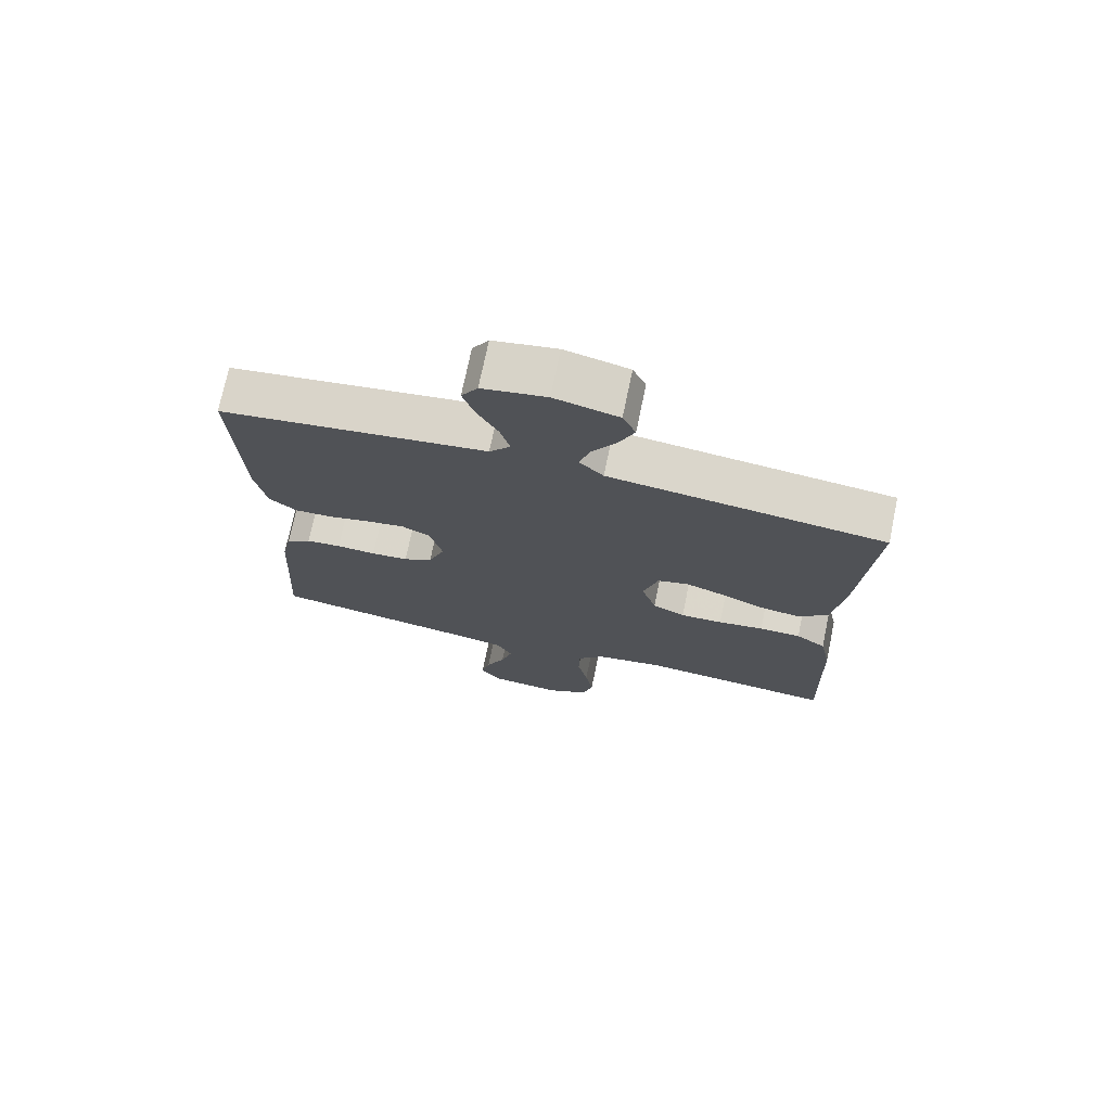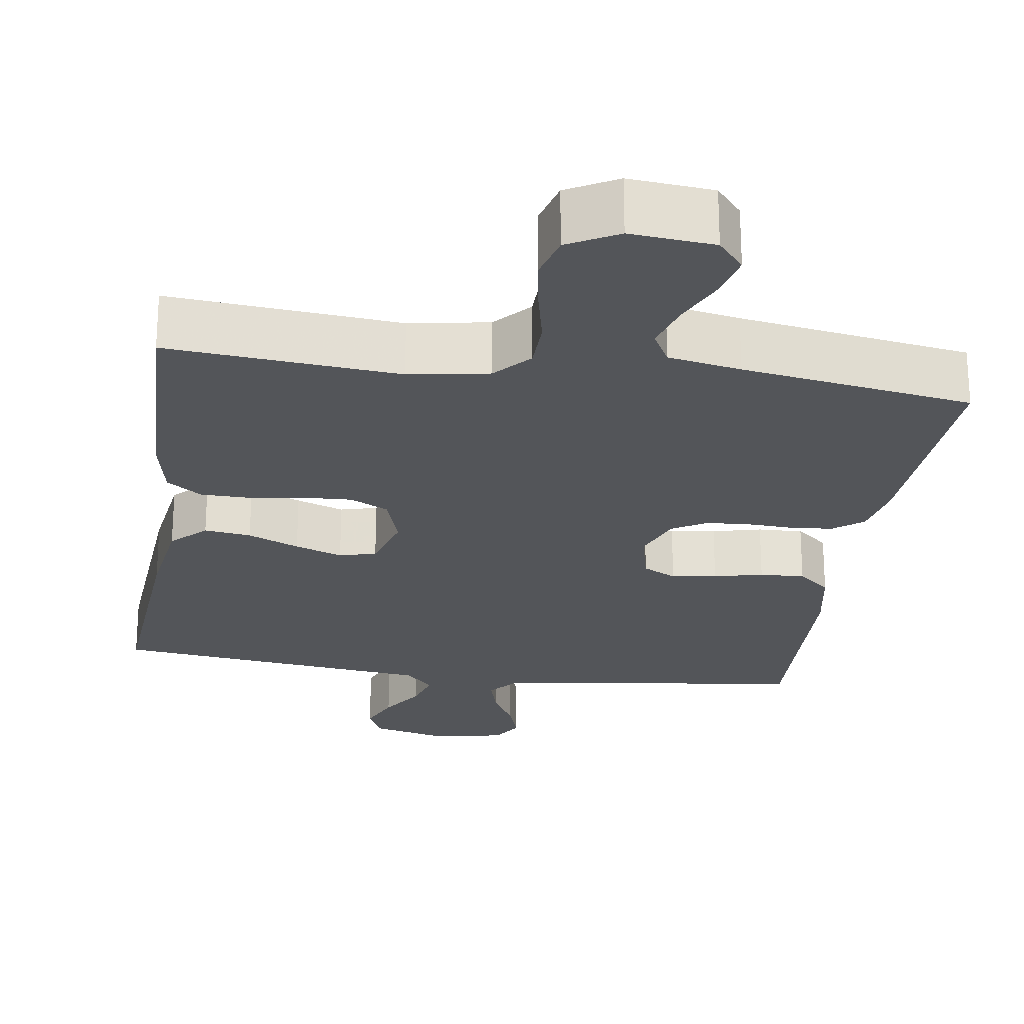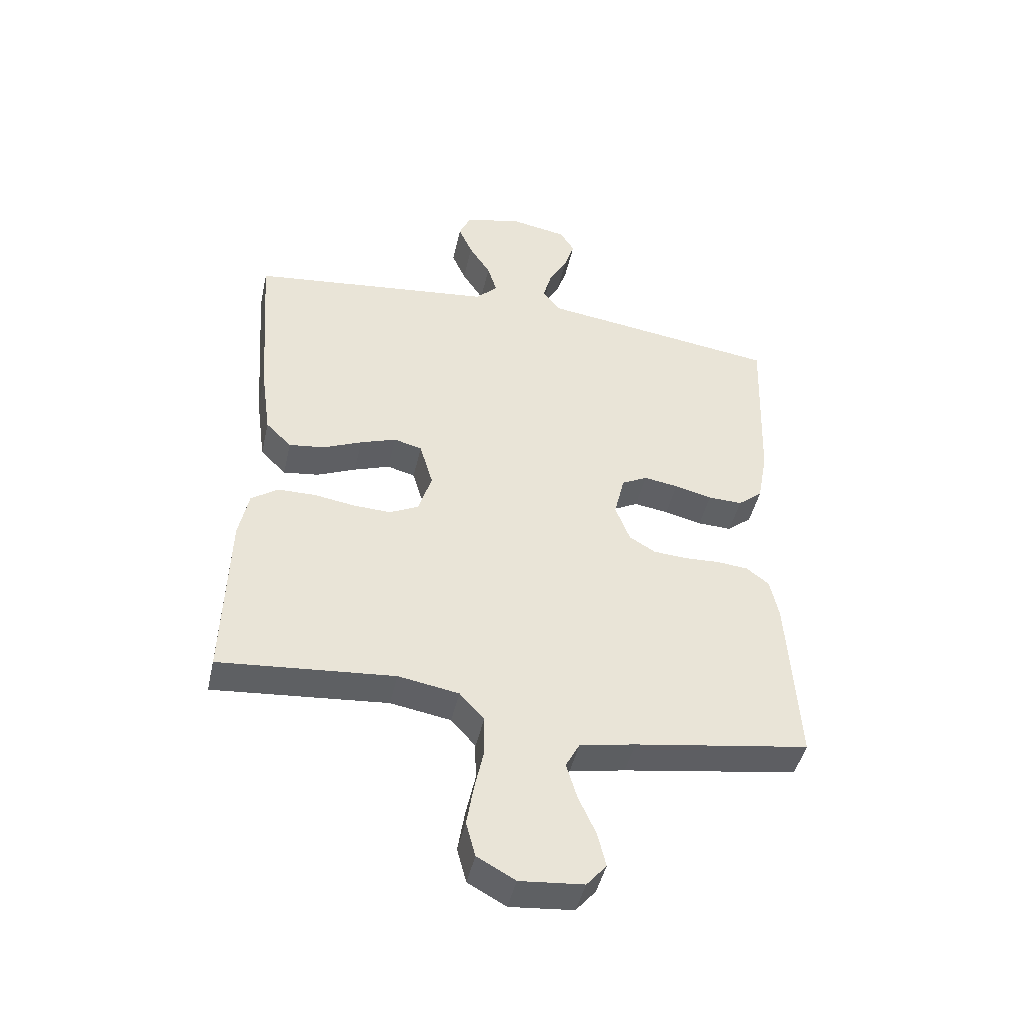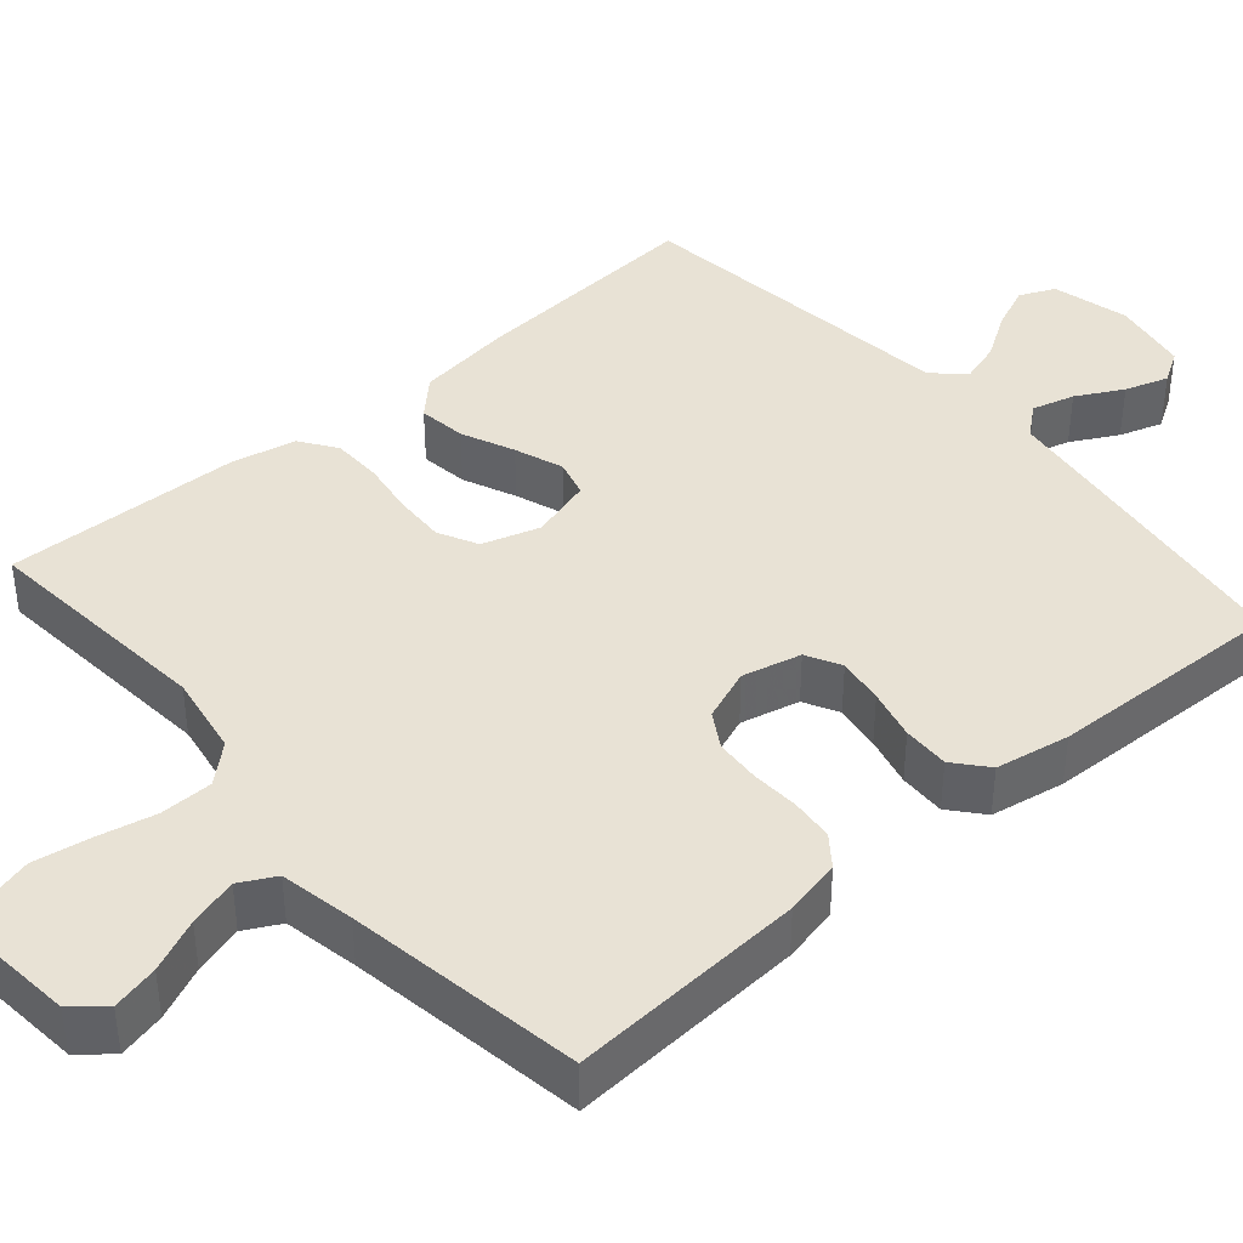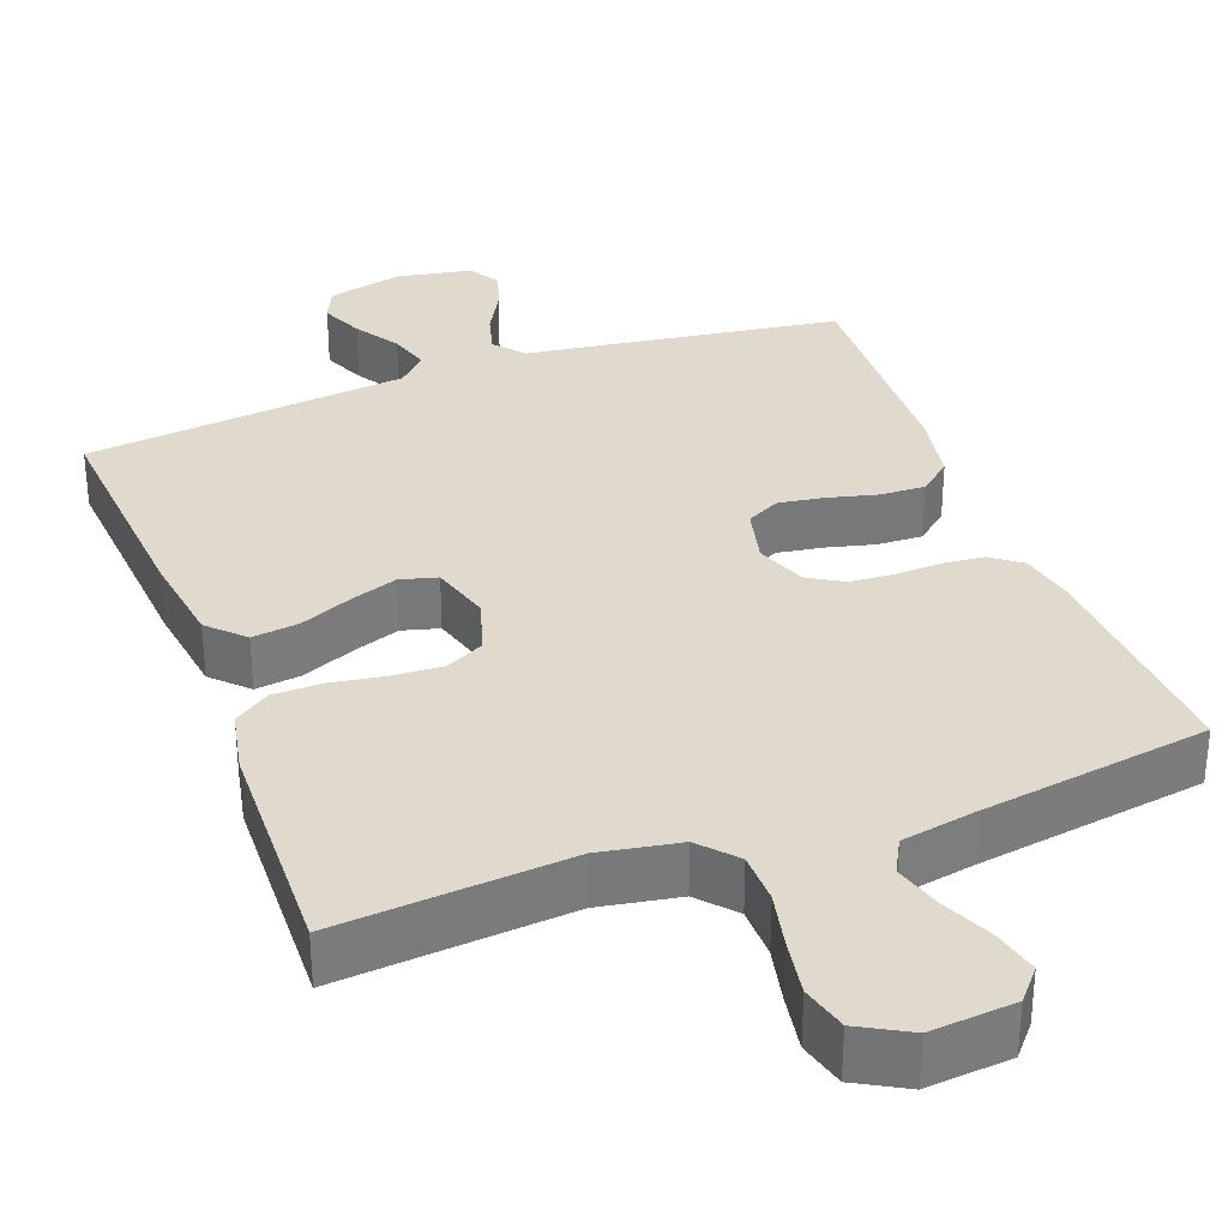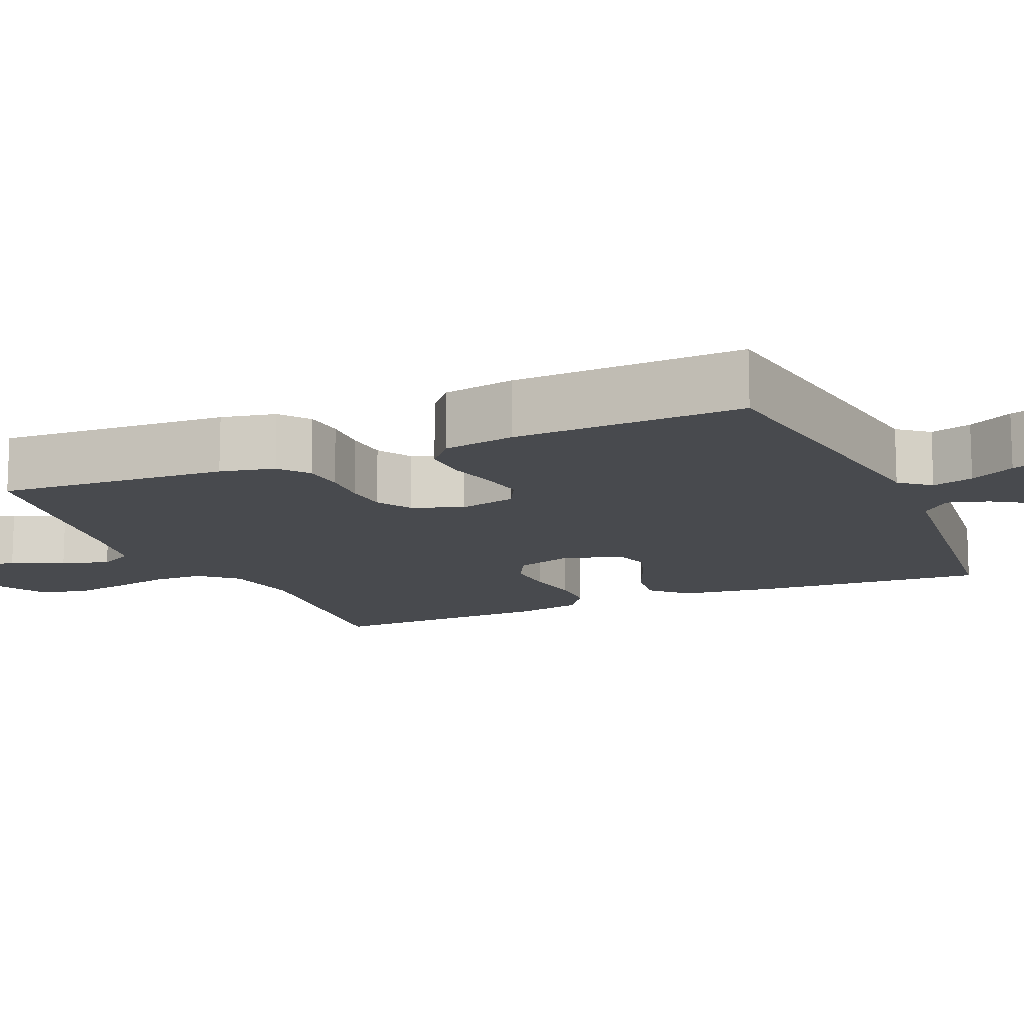
<metadata>
{"format":"obj","ext":"obj","renderer":"f3d","projection":"perspective","resolution":1024,"background":"white","views":[{"elev":73.2,"azim":11.7,"up":"+Z"},{"elev":-24.1,"azim":171.5,"up":"+Y"},{"elev":-45.4,"azim":167.5,"up":"+Z"},{"elev":40.7,"azim":-130.9,"up":"+Y"},{"elev":32.8,"azim":159.6,"up":"+Y"},{"elev":-13.3,"azim":-66.5,"up":"+Y"}]}
</metadata>
<code>
v -0.5 0.07 0.5
v -0.2 0.07 0.542
v -0.09 0.07 0.557
v -0.058 0.07 0.596
v -0.073 0.07 0.65
v -0.105 0.07 0.709
v -0.123 0.07 0.764
v -0.098 0.07 0.805
v 0 0.07 0.823
v 0.098 0.07 0.799
v 0.118 0.07 0.754
v 0.094 0.07 0.698
v 0.057 0.07 0.64
v 0.041 0.07 0.587
v 0.078 0.07 0.549
v 0.2 0.07 0.535
v 0.5 0.07 0.5
v 0.478 0.07 0.2
v 0.461 0.07 0.077
v 0.417 0.07 0.033
v 0.356 0.07 0.041
v 0.289 0.07 0.07
v 0.227 0.07 0.092
v 0.179 0.07 0.079
v 0.156 0.07 0
v 0.179 0.07 -0.073
v 0.229 0.07 -0.098
v 0.294 0.07 -0.095
v 0.364 0.07 -0.084
v 0.428 0.07 -0.085
v 0.474 0.07 -0.117
v 0.491 0.07 -0.2
v 0.5 0.07 -0.5
v 0.2 0.07 -0.474
v 0.096 0.07 -0.492
v 0.054 0.07 -0.539
v 0.053 0.07 -0.606
v 0.069 0.07 -0.68
v 0.081 0.07 -0.752
v 0.065 0.07 -0.812
v 0 0.07 -0.848
v -0.109 0.07 -0.838
v -0.143 0.07 -0.798
v -0.129 0.07 -0.739
v -0.099 0.07 -0.672
v -0.081 0.07 -0.61
v -0.105 0.07 -0.565
v -0.2 0.07 -0.547
v -0.5 0.07 -0.5
v -0.482 0.07 -0.2
v -0.467 0.07 -0.129
v -0.428 0.07 -0.099
v -0.374 0.07 -0.094
v -0.313 0.07 -0.097
v -0.256 0.07 -0.093
v -0.211 0.07 -0.066
v -0.186 0.07 0
v -0.204 0.07 0.075
v -0.248 0.07 0.098
v -0.307 0.07 0.089
v -0.371 0.07 0.073
v -0.43 0.07 0.071
v -0.472 0.07 0.106
v -0.489 0.07 0.2
v -0.5 0 0.5
v -0.2 0 0.542
v -0.09 0 0.557
v -0.058 0 0.596
v -0.073 0 0.65
v -0.105 0 0.709
v -0.123 0 0.764
v -0.098 0 0.805
v 0 0 0.823
v 0.098 0 0.799
v 0.118 0 0.754
v 0.094 0 0.698
v 0.057 0 0.64
v 0.041 0 0.587
v 0.078 0 0.549
v 0.2 0 0.535
v 0.5 0 0.5
v 0.478 0 0.2
v 0.461 0 0.077
v 0.417 0 0.033
v 0.356 0 0.041
v 0.289 0 0.07
v 0.227 0 0.092
v 0.179 0 0.079
v 0.156 0 0
v 0.179 0 -0.073
v 0.229 0 -0.098
v 0.294 0 -0.095
v 0.364 0 -0.084
v 0.428 0 -0.085
v 0.474 0 -0.117
v 0.491 0 -0.2
v 0.5 0 -0.5
v 0.2 0 -0.474
v 0.096 0 -0.492
v 0.054 0 -0.539
v 0.053 0 -0.606
v 0.069 0 -0.68
v 0.081 0 -0.752
v 0.065 0 -0.812
v 0 0 -0.848
v -0.109 0 -0.838
v -0.143 0 -0.798
v -0.129 0 -0.739
v -0.099 0 -0.672
v -0.081 0 -0.61
v -0.105 0 -0.565
v -0.2 0 -0.547
v -0.5 0 -0.5
v -0.482 0 -0.2
v -0.467 0 -0.129
v -0.428 0 -0.099
v -0.374 0 -0.094
v -0.313 0 -0.097
v -0.256 0 -0.093
v -0.211 0 -0.066
v -0.186 0 0
v -0.204 0 0.075
v -0.248 0 0.098
v -0.307 0 0.089
v -0.371 0 0.073
v -0.43 0 0.071
v -0.472 0 0.106
v -0.489 0 0.2
f 60 61 62 63
f 59 60 63 64
f 51 52 53 54
f 51 54 55
f 48 49 50 51
f 47 48 51 55
f 46 47 55 56
f 42 43 44 45
f 42 45 46
f 41 42 46
f 37 38 39 40
f 37 40 41 46
f 31 32 33 34
f 31 34 35
f 28 29 30 31
f 27 28 31 35
f 26 27 35 36
f 19 20 21 22
f 19 22 23
f 18 19 23
f 15 16 17 18
f 15 18 23 24
f 10 11 12 13
f 10 13 14
f 9 10 14
f 8 9 14
f 5 6 7 8
f 4 5 8 14
f 3 4 14 15
f 59 64 1 2
f 58 59 2 3
f 57 58 3 15
f 36 37 46 56
f 25 26 36 56
f 25 56 57
f 15 24 25 57
f 127 126 125 124
f 128 127 124 123
f 118 117 116 115
f 119 118 115
f 115 114 113 112
f 119 115 112 111
f 120 119 111 110
f 109 108 107 106
f 110 109 106
f 110 106 105
f 104 103 102 101
f 110 105 104 101
f 98 97 96 95
f 99 98 95
f 95 94 93 92
f 99 95 92 91
f 100 99 91 90
f 86 85 84 83
f 87 86 83
f 87 83 82
f 82 81 80 79
f 88 87 82 79
f 77 76 75 74
f 78 77 74
f 78 74 73
f 78 73 72
f 72 71 70 69
f 78 72 69 68
f 79 78 68 67
f 66 65 128 123
f 67 66 123 122
f 79 67 122 121
f 120 110 101 100
f 120 100 90 89
f 121 120 89
f 121 89 88 79
f 1 65 66 2
f 2 66 67 3
f 3 67 68 4
f 4 68 69 5
f 5 69 70 6
f 6 70 71 7
f 7 71 72 8
f 8 72 73 9
f 9 73 74 10
f 10 74 75 11
f 11 75 76 12
f 12 76 77 13
f 13 77 78 14
f 14 78 79 15
f 15 79 80 16
f 16 80 81 17
f 17 81 82 18
f 18 82 83 19
f 19 83 84 20
f 20 84 85 21
f 21 85 86 22
f 22 86 87 23
f 23 87 88 24
f 24 88 89 25
f 25 89 90 26
f 26 90 91 27
f 27 91 92 28
f 28 92 93 29
f 29 93 94 30
f 30 94 95 31
f 31 95 96 32
f 32 96 97 33
f 33 97 98 34
f 34 98 99 35
f 35 99 100 36
f 36 100 101 37
f 37 101 102 38
f 38 102 103 39
f 39 103 104 40
f 40 104 105 41
f 41 105 106 42
f 42 106 107 43
f 43 107 108 44
f 44 108 109 45
f 45 109 110 46
f 46 110 111 47
f 47 111 112 48
f 48 112 113 49
f 49 113 114 50
f 50 114 115 51
f 51 115 116 52
f 52 116 117 53
f 53 117 118 54
f 54 118 119 55
f 55 119 120 56
f 56 120 121 57
f 57 121 122 58
f 58 122 123 59
f 59 123 124 60
f 60 124 125 61
f 61 125 126 62
f 62 126 127 63
f 63 127 128 64
f 64 128 65 1

</code>
